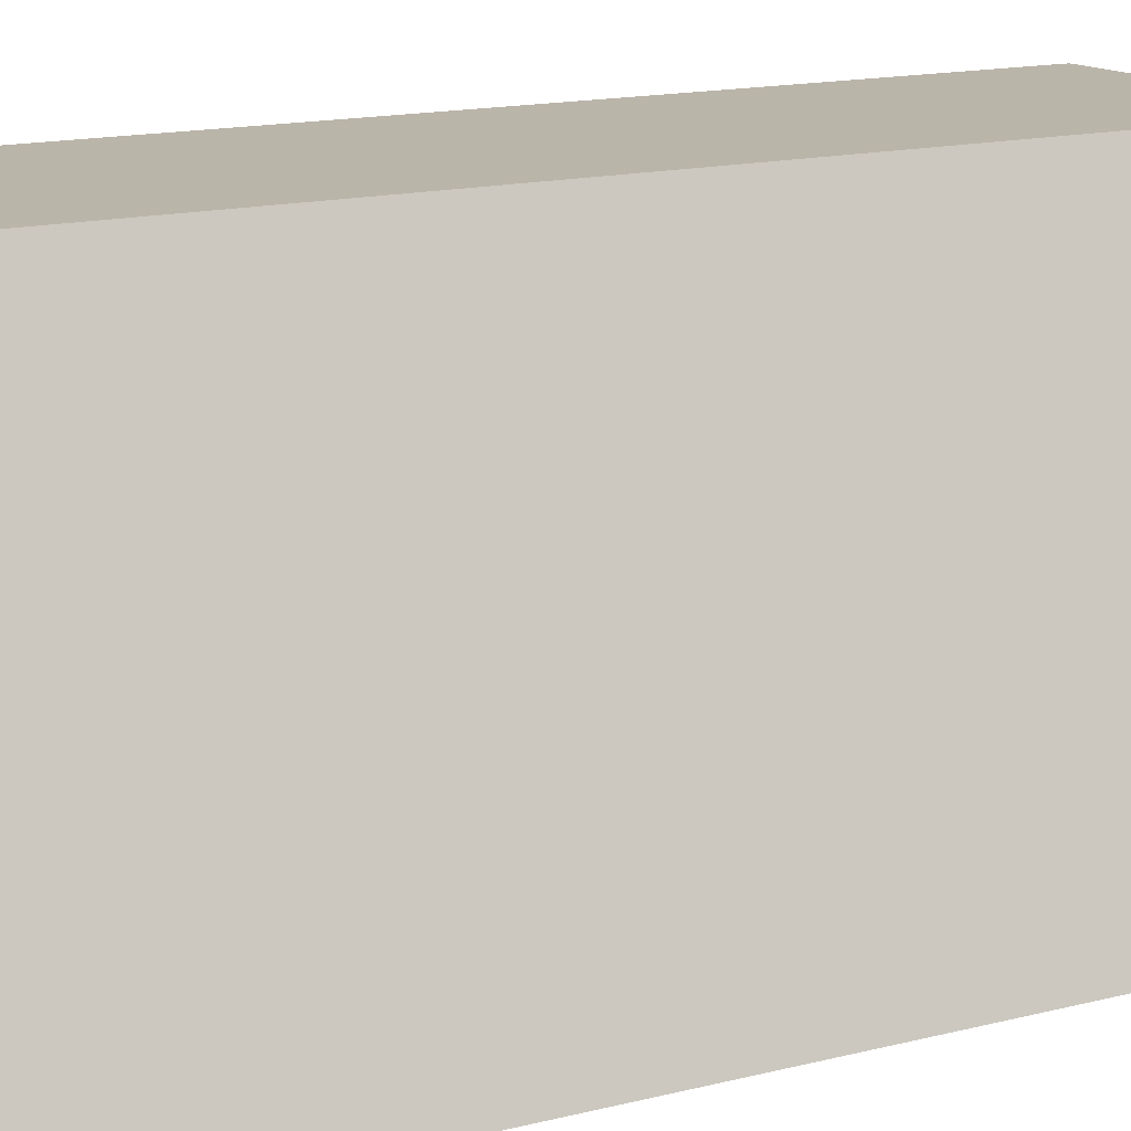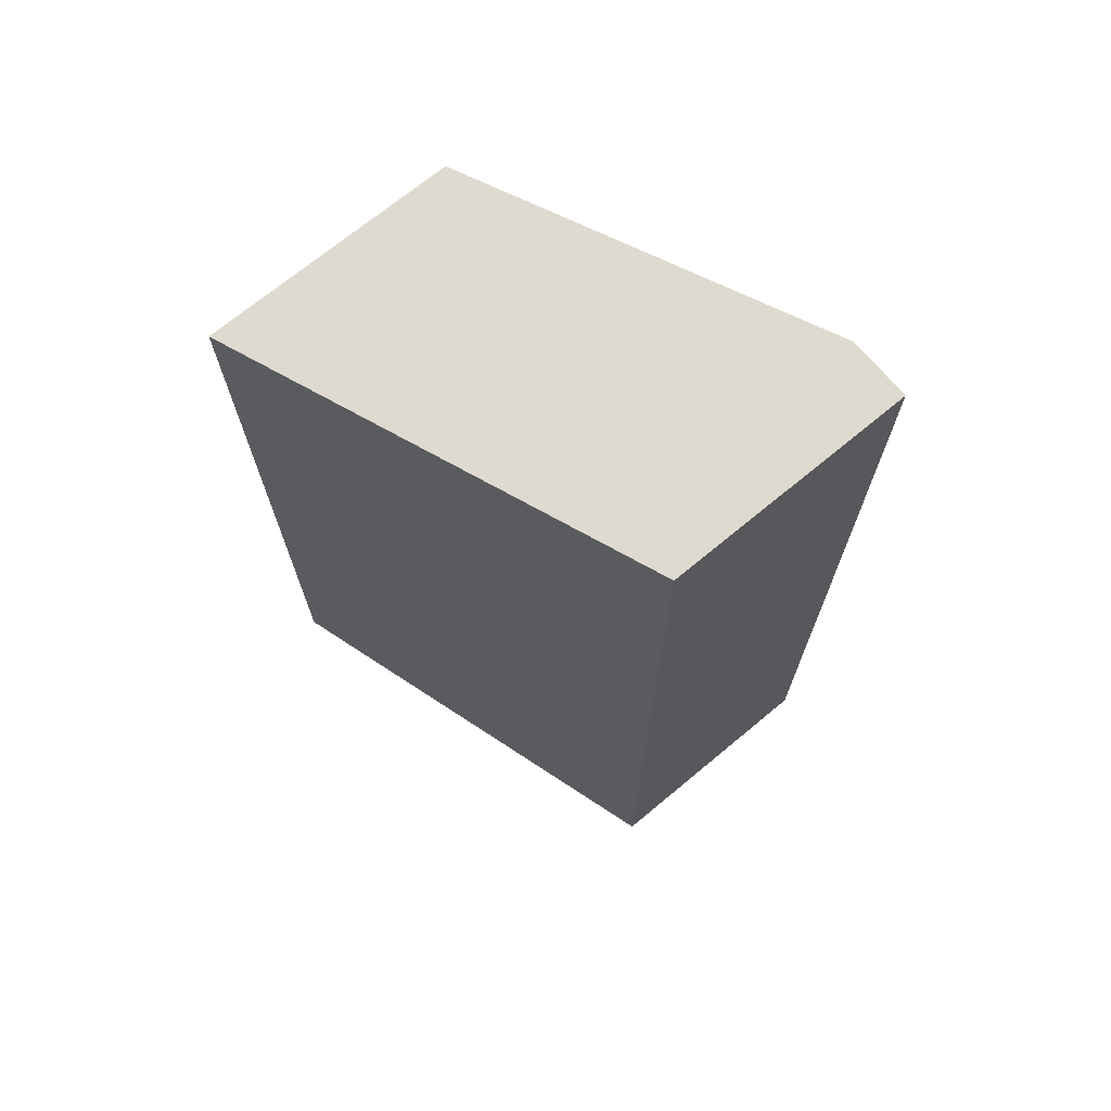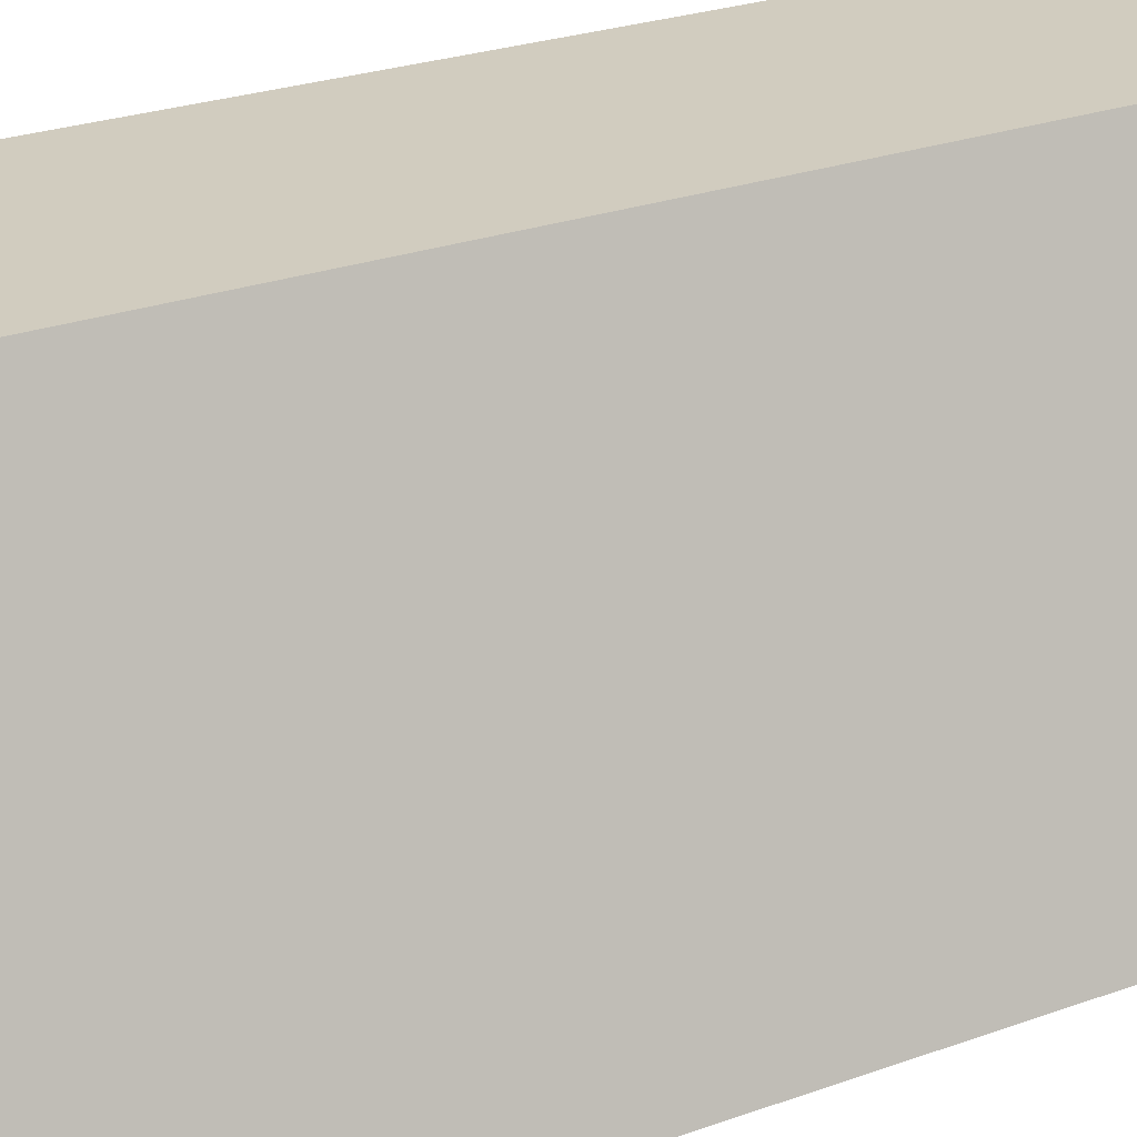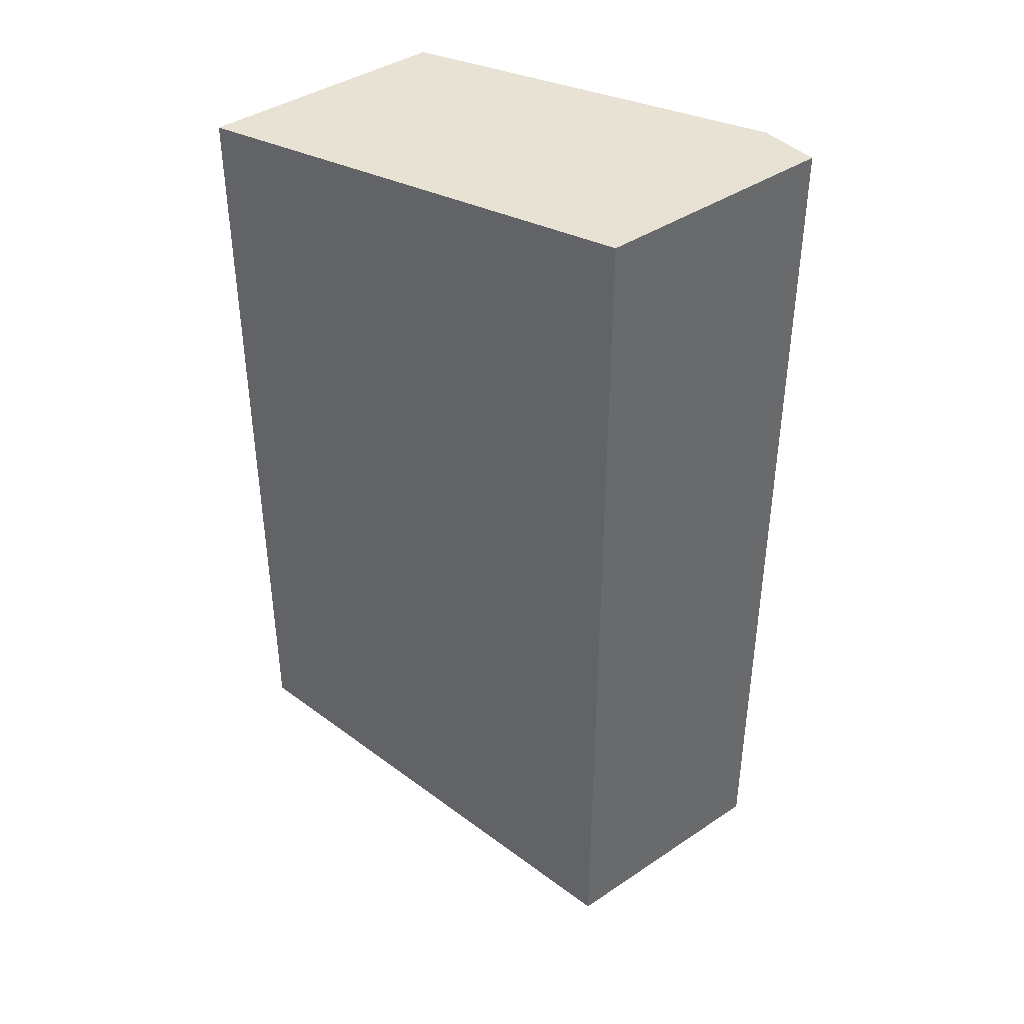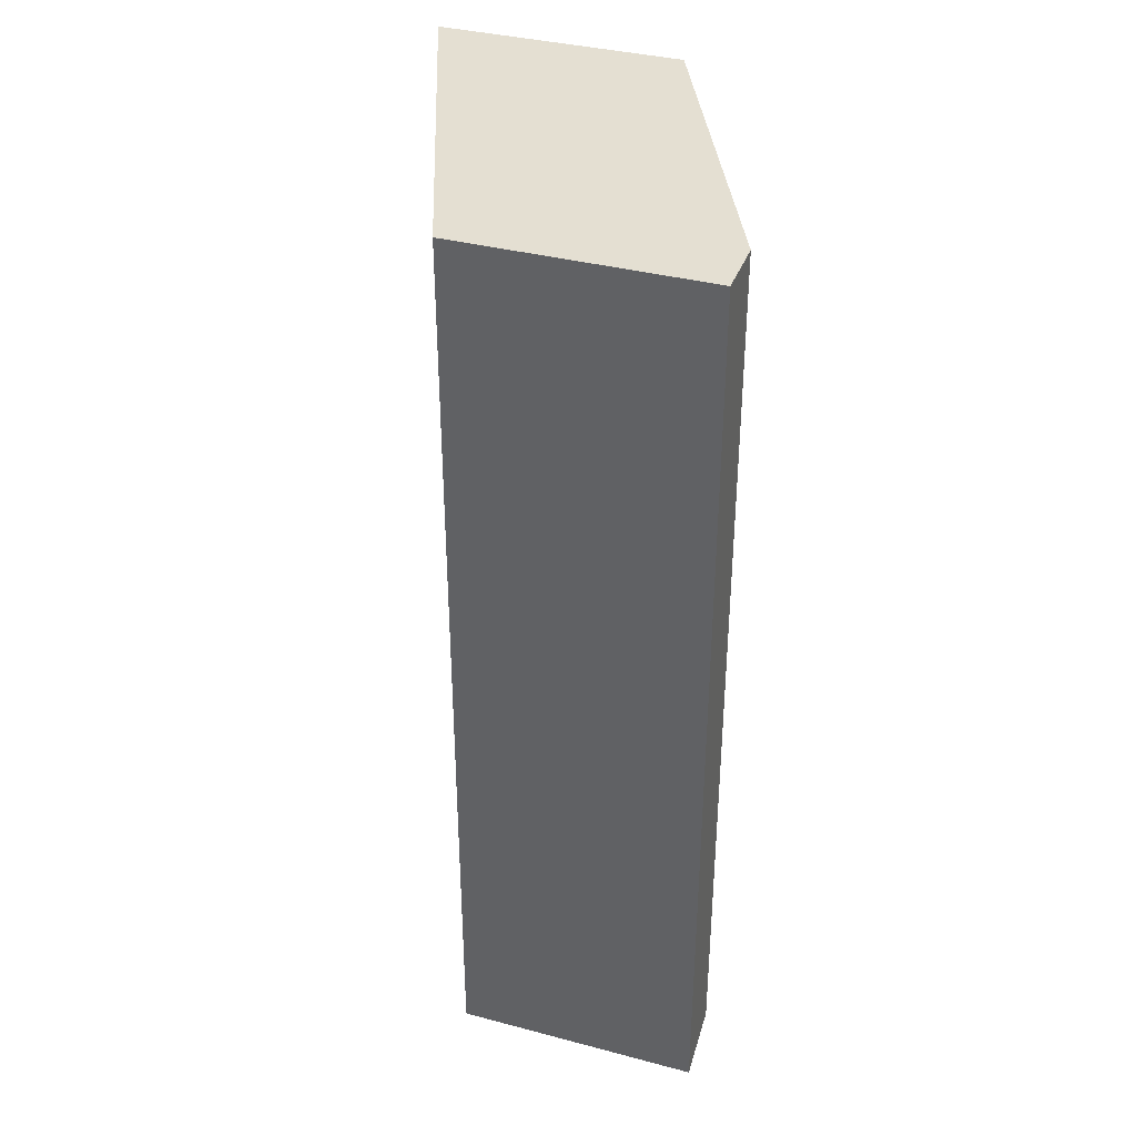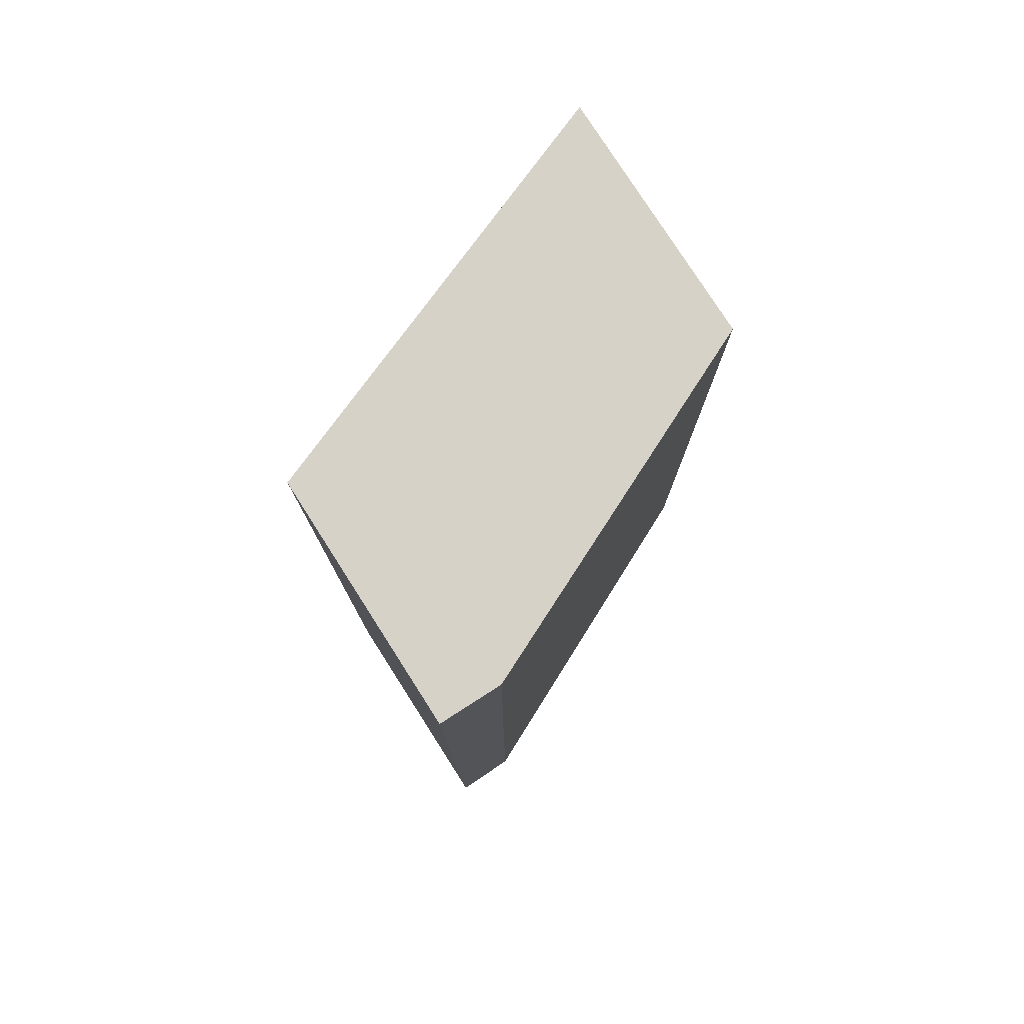
<metadata>
{"format":"obj","ext":"obj","renderer":"f3d","projection":"perspective","resolution":1024,"background":"white","views":[{"elev":13.5,"azim":58.8,"up":"+Y"},{"elev":70.6,"azim":140.3,"up":"+Z"},{"elev":24.1,"azim":58.4,"up":"+Y"},{"elev":40.6,"azim":140.8,"up":"+Z"},{"elev":36.9,"azim":-161.2,"up":"+Z"},{"elev":78.4,"azim":-122.6,"up":"+Z"}]}
</metadata>
<code>
v 1312 -72 56
v 1288 -176 56
v 1352 -176 56
v 1248 -88 56
v 1248 -72 56
v 1288 -176 -144
v 1352 -176 -144
v 1312 -72 -184
v 1248 -72 -184
v 1248 -88 -177.8
f 1 2 3
f 1 4 2
f 1 5 4
f 3 6 7
f 3 2 6
f 5 8 9
f 5 1 8
f 4 9 10
f 4 5 9
f 10 7 6
f 10 8 7
f 10 9 8
f 1 7 8
f 1 3 7
f 2 10 6
f 2 4 10

</code>
